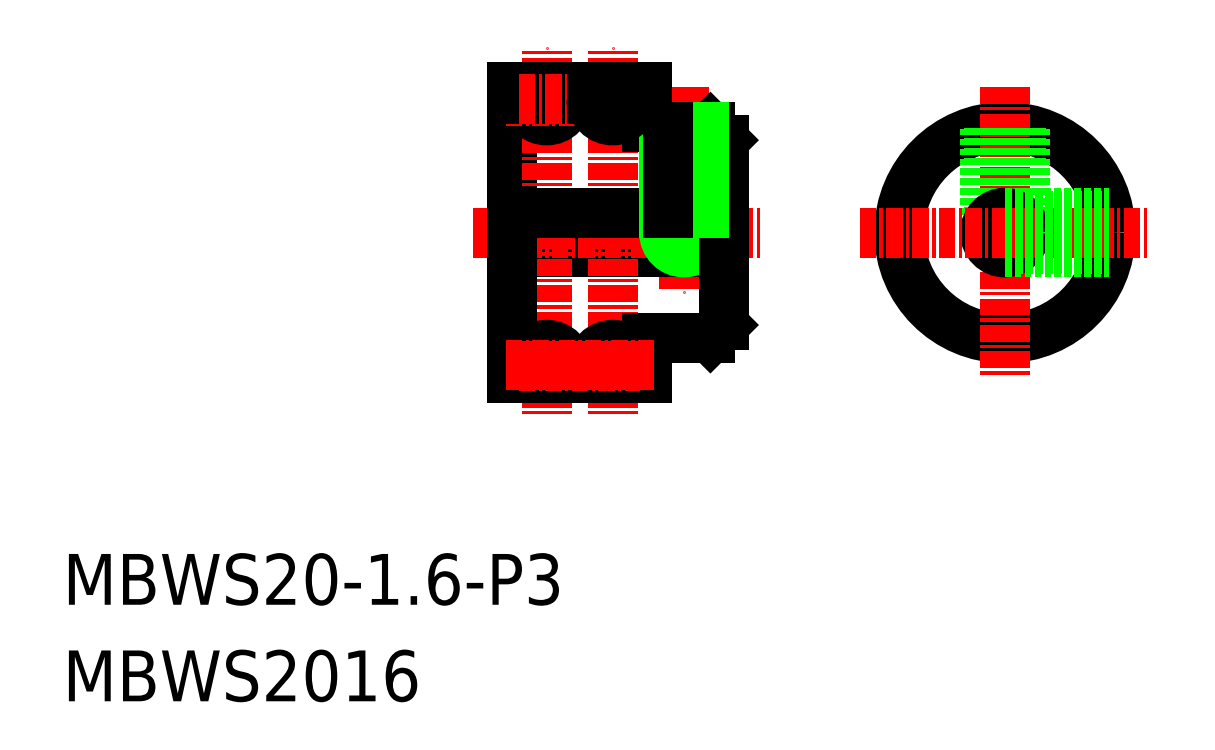
<metadata>
{"format":"dxf","ext":"dxf","renderer":"ezdxf+matplotlib","layout":"modelspace","background":"white","min_lineweight":24,"dpi":150}
</metadata>
<code>
0
SECTION
2
ENTITIES
0
TEXT
8
0
10
0
20
7.31
30
0
40
3.847
1
MBWS20-1.6-P3
0
TEXT
8
0
10
0
20
0
30
0
40
3.847
1
MBWS2016
0
LINE
8
0
10
50.05
20
42.49
30
0
11
50.05
21
35.49
31
0
0
LINE
8
0
10
34.05
20
35.49
30
0
11
34.05
21
46.49
31
0
0
LINE
8
CENTER
10
36.65
20
35.49
30
0
11
36.65
21
49.49
31
0
0
LINE
8
CENTER
10
41.65
20
35.49
30
0
11
41.65
21
49.49
31
0
0
LINE
8
CENTER
10
47.05
20
46.49
30
0
11
47.05
21
30.99
31
0
0
LINE
8
0
10
34.05
20
33.99
30
0
11
50.05
21
33.99
31
0
0
LINE
8
0
10
44.25
20
27.49
30
0
11
49.05
21
27.49
31
0
0
LINE
8
CENTER
10
31.05
20
35.49
30
0
11
53.05
21
35.49
31
0
0
LINE
8
CENTER
10
41.65
20
35.49
30
0
11
41.65
21
21.49
31
0
0
LINE
8
CENTER
10
36.65
20
35.49
30
0
11
36.65
21
21.49
31
0
0
LINE
8
0
10
34.05
20
35.49
30
0
11
34.05
21
24.49
31
0
0
LINE
8
0
10
34.05
20
24.49
30
0
11
35.05
21
24.49
31
0
0
LINE
8
0
10
43.25
20
24.49
30
0
11
44.25
21
24.49
31
0
0
LINE
8
0
10
44.25
20
24.49
30
0
11
44.25
21
27.49
31
0
0
LINE
8
0
10
49.05
20
27.49
30
0
11
50.05
21
28.49
31
0
0
CIRCLE
8
0
10
47.05
20
35.49
30
0
40
1.23
0
CIRCLE
8
0
10
47.05
20
35.49
30
0
40
1.5
0
LINE
8
0
10
50.05
20
28.49
30
0
11
50.05
21
35.49
31
0
0
LINE
8
0
10
44.25
20
43.49
30
0
11
49.05
21
43.49
31
0
0
LINE
8
0
10
34.05
20
36.99
30
0
11
50.05
21
36.99
31
0
0
ARC
8
0
10
36.65
20
45.59
30
0
40
1.6
50
180
51
0
0
LINE
8
CENTER
10
33.55
20
45.49
30
0
11
44.75
21
45.49
31
0
0
LINE
8
0
10
35.05
20
45.59
30
0
11
35.05
21
46.49
31
0
0
LINE
8
0
10
34.05
20
46.49
30
0
11
35.05
21
46.49
31
0
0
LINE
8
0
10
44.25
20
46.49
30
0
11
44.25
21
43.49
31
0
0
LINE
8
0
10
38.25
20
45.59
30
0
11
38.25
21
46.49
31
0
0
LINE
8
0
10
38.25
20
46.49
30
0
11
40.05
21
46.49
31
0
0
LINE
8
0
10
43.25
20
46.49
30
0
11
44.25
21
46.49
31
0
0
LINE
8
0
10
49.05
20
43.49
30
0
11
50.05
21
42.49
31
0
0
LINE
8
0
10
48.28
20
43.49
30
0
11
48.28
21
36.99
31
0
0
LINE
8
0
10
48.55
20
43.49
30
0
11
48.55
21
36.99
31
0
0
LINE
8
0
10
45.55
20
43.49
30
0
11
45.55
21
36.99
31
0
0
LINE
8
0
10
45.82
20
43.49
30
0
11
45.82
21
36.99
31
0
0
CIRCLE
8
0
10
71.35
20
35.49
30
0
40
8
0
LINE
8
CENTER
10
71.35
20
46.49
30
0
11
71.35
21
24.49
31
0
0
LINE
8
0
10
72.58
20
43.4
30
0
11
72.58
21
36.35
31
0
0
LINE
8
0
10
72.85
20
43.35
30
0
11
72.85
21
35.49
31
0
0
LINE
8
0
10
69.85
20
43.35
30
0
11
69.85
21
35.49
31
0
0
LINE
8
0
10
70.12
20
43.4
30
0
11
70.12
21
36.35
31
0
0
CIRCLE
8
0
10
71.35
20
35.49
30
0
40
1.5
0
LINE
8
CENTER
10
60.35
20
35.49
30
0
11
82.35
21
35.49
31
0
0
LINE
8
0
10
72.21
20
36.72
30
0
11
79.26
21
36.72
31
0
0
LINE
8
0
10
72.21
20
34.27
30
0
11
79.26
21
34.27
31
0
0
LINE
8
0
10
71.35
20
33.99
30
0
11
79.21
21
33.99
31
0
0
LINE
8
0
10
71.35
20
36.99
30
0
11
79.21
21
36.99
31
0
0
LINE
8
CENTER
10
34.55
20
45.59
30
0
11
43.75
21
45.59
31
0
0
ARC
8
0
10
41.65
20
45.59
30
0
40
1.6
50
180
51
0
0
LINE
8
0
10
40.05
20
45.59
30
0
11
40.05
21
46.49
31
0
0
LINE
8
0
10
43.25
20
45.59
30
0
11
43.25
21
46.49
31
0
0
LINE
8
0
10
38.25
20
24.49
30
0
11
40.05
21
24.49
31
0
0
ARC
8
0
10
36.65
20
25.39
30
0
40
1.6
50
0
51
180
0
LINE
8
0
10
35.05
20
25.39
30
0
11
35.05
21
24.49
31
0
0
LINE
8
0
10
38.25
20
25.39
30
0
11
38.25
21
24.49
31
0
0
ARC
8
0
10
41.65
20
25.39
30
0
40
1.6
50
0
51
180
0
LINE
8
0
10
40.05
20
25.39
30
0
11
40.05
21
24.49
31
0
0
LINE
8
0
10
43.25
20
25.39
30
0
11
43.25
21
24.49
31
0
0
LINE
8
CENTER
10
33.55
20
25.49
30
0
11
44.75
21
25.49
31
0
0
LINE
8
CENTER
10
34.55
20
25.39
30
0
11
43.75
21
25.39
31
0
0
ENDSEC
0
EOF

</code>
